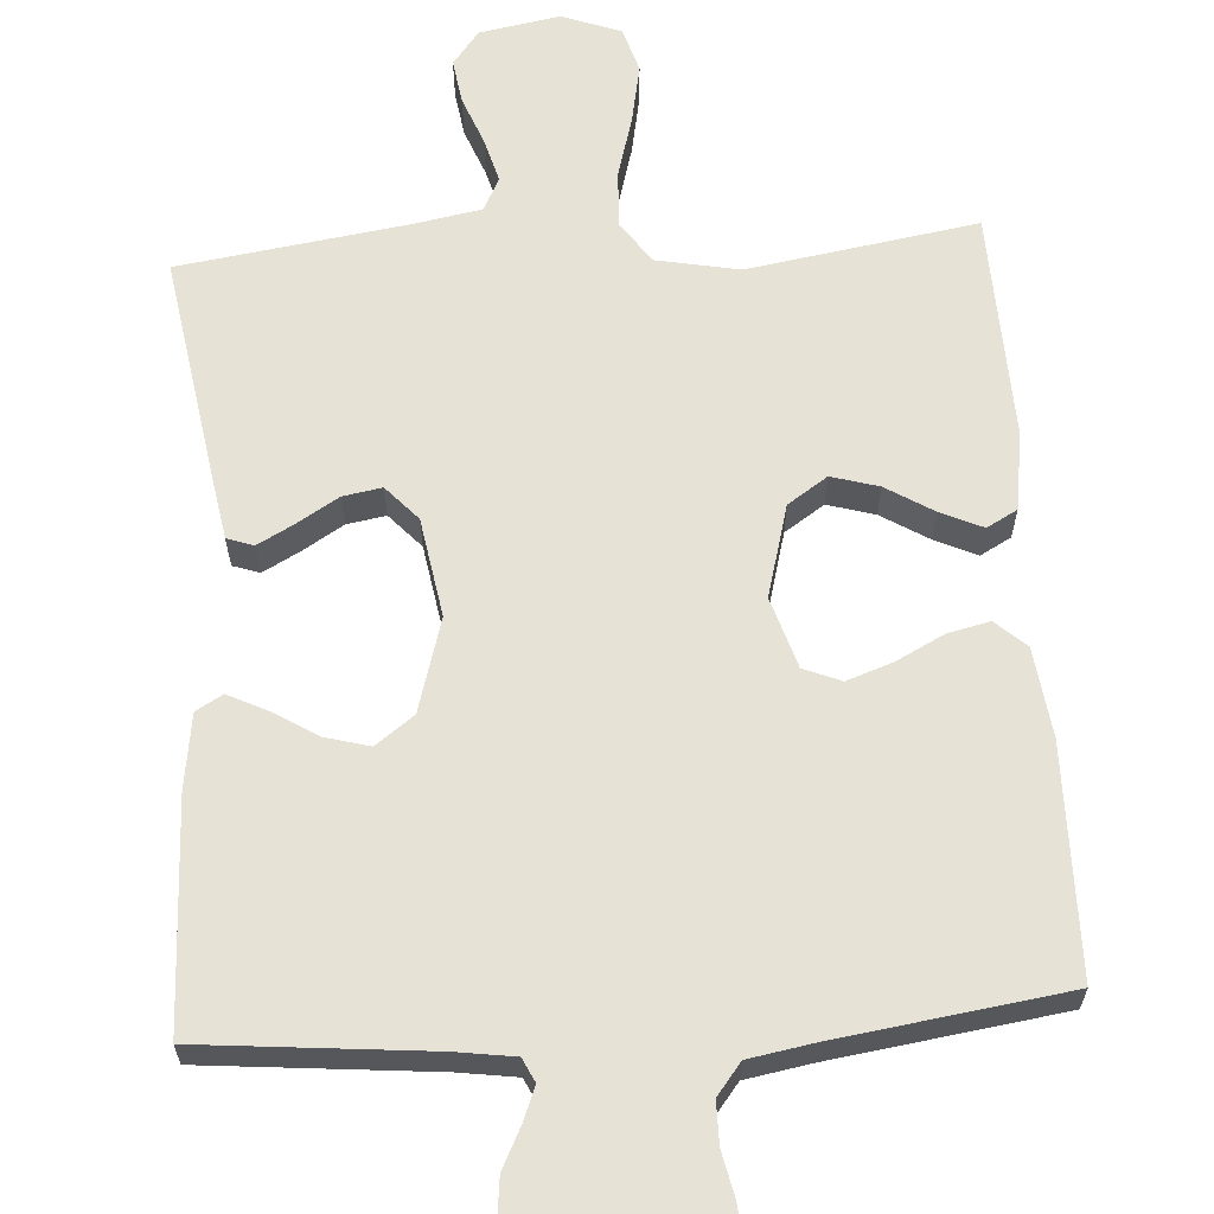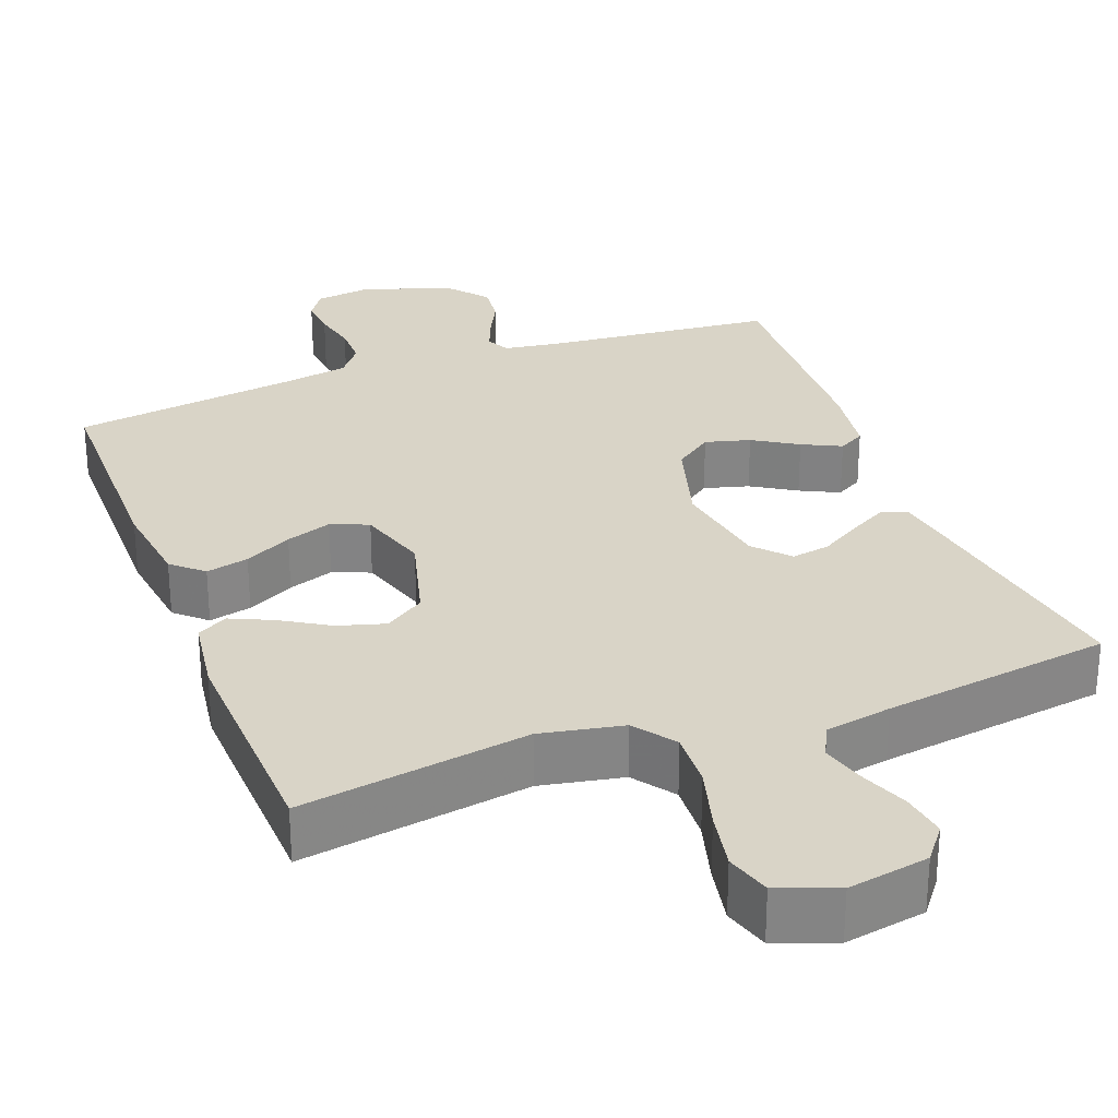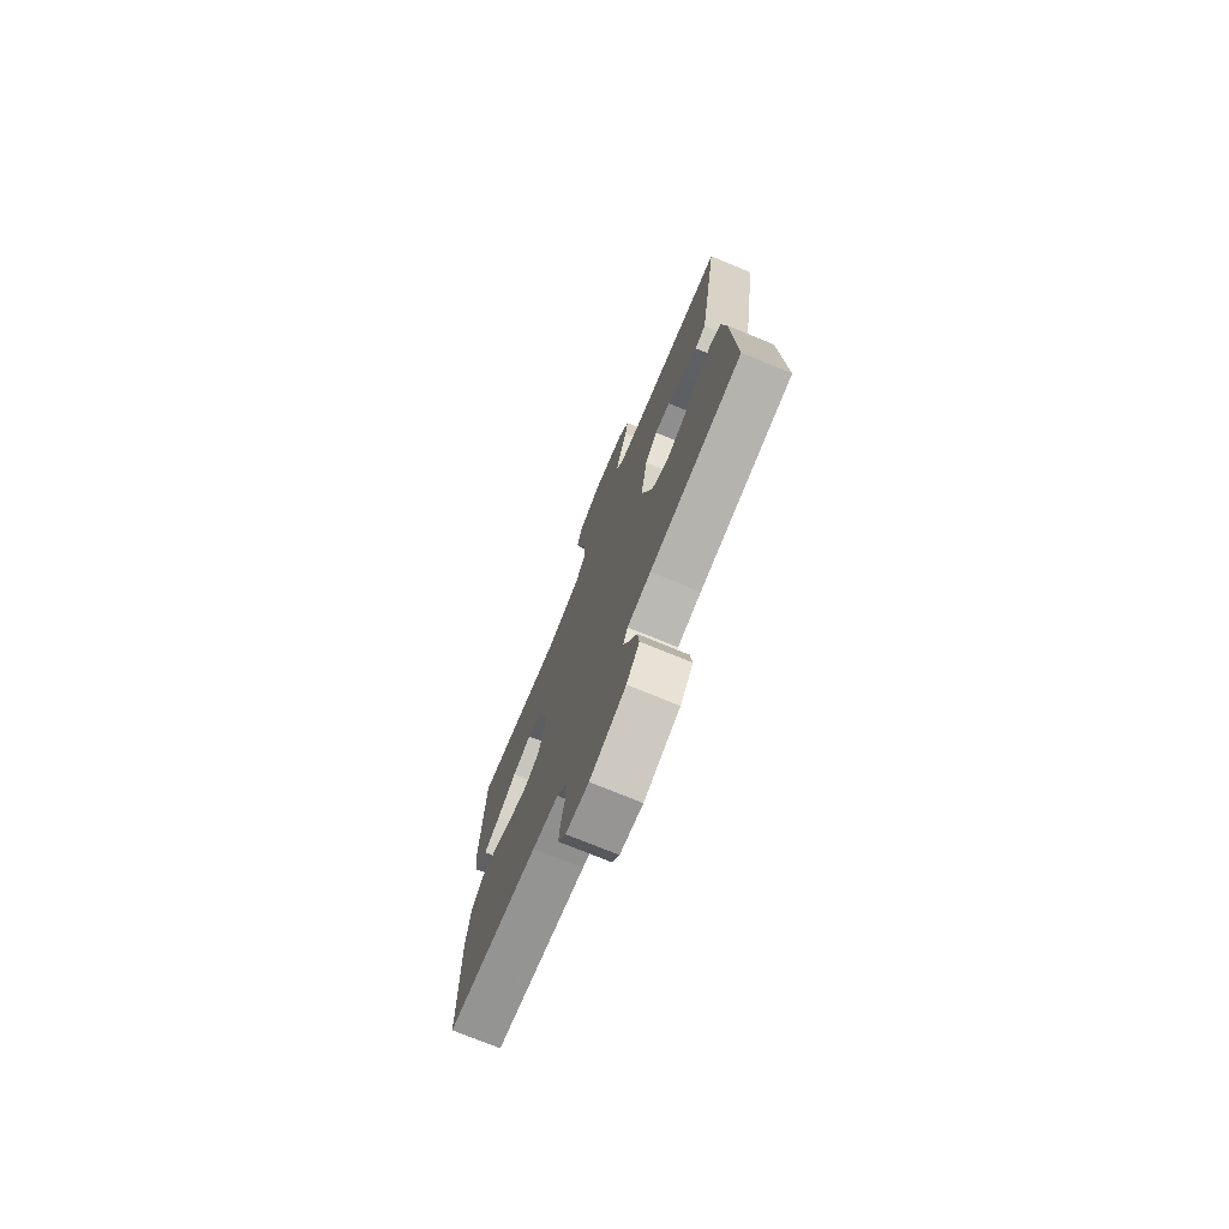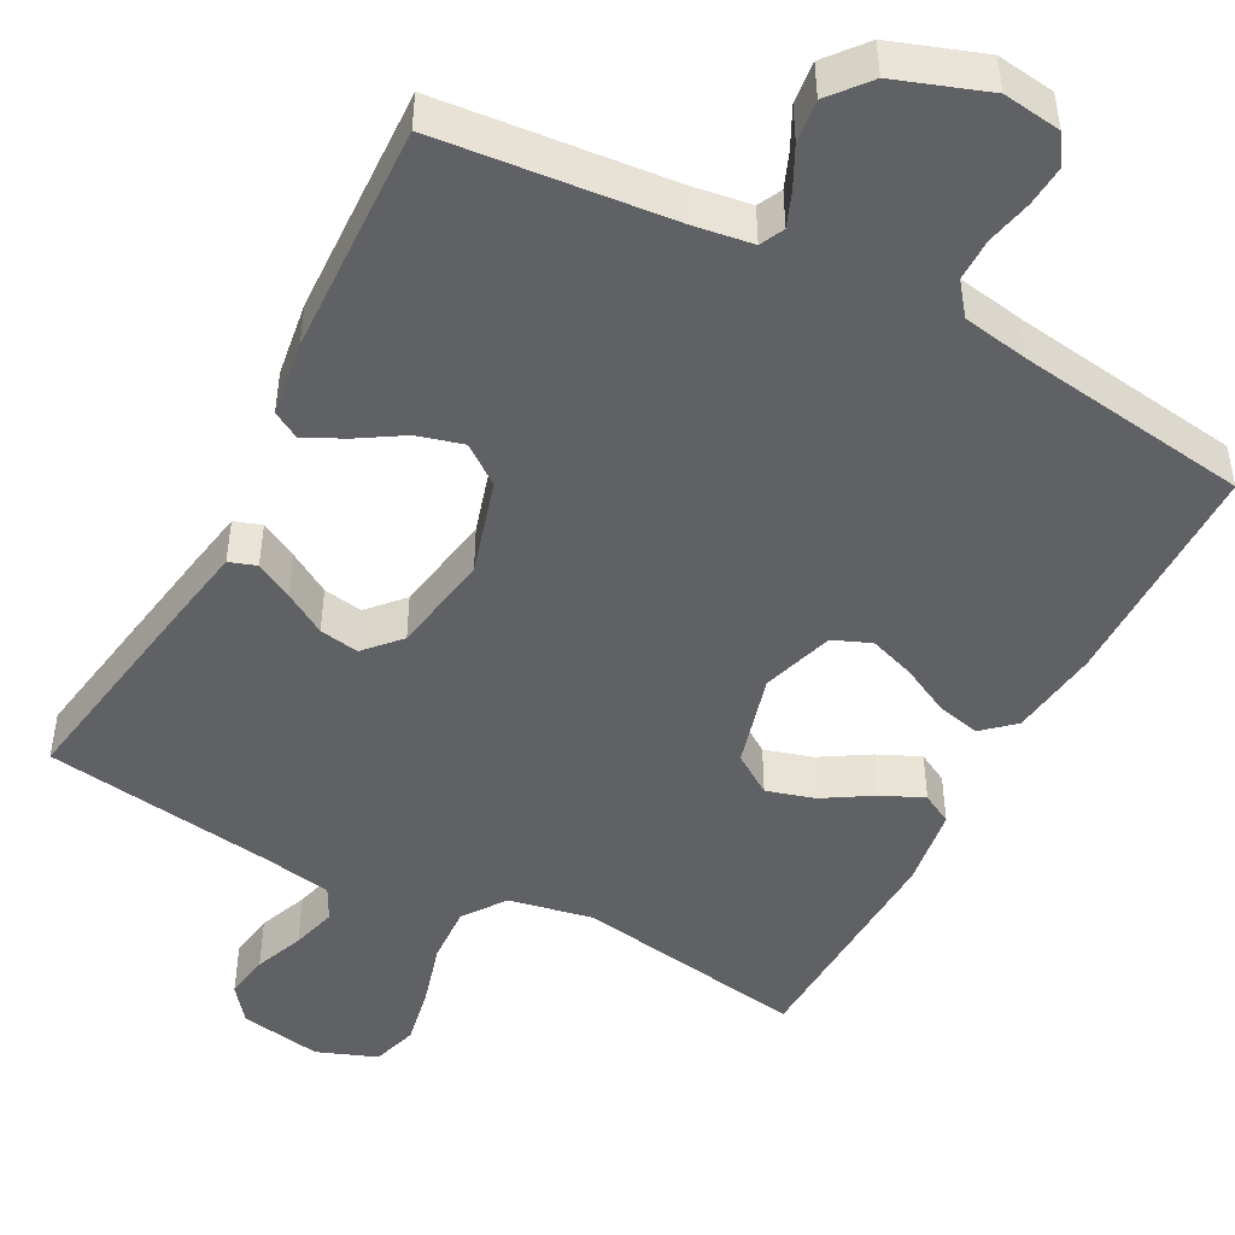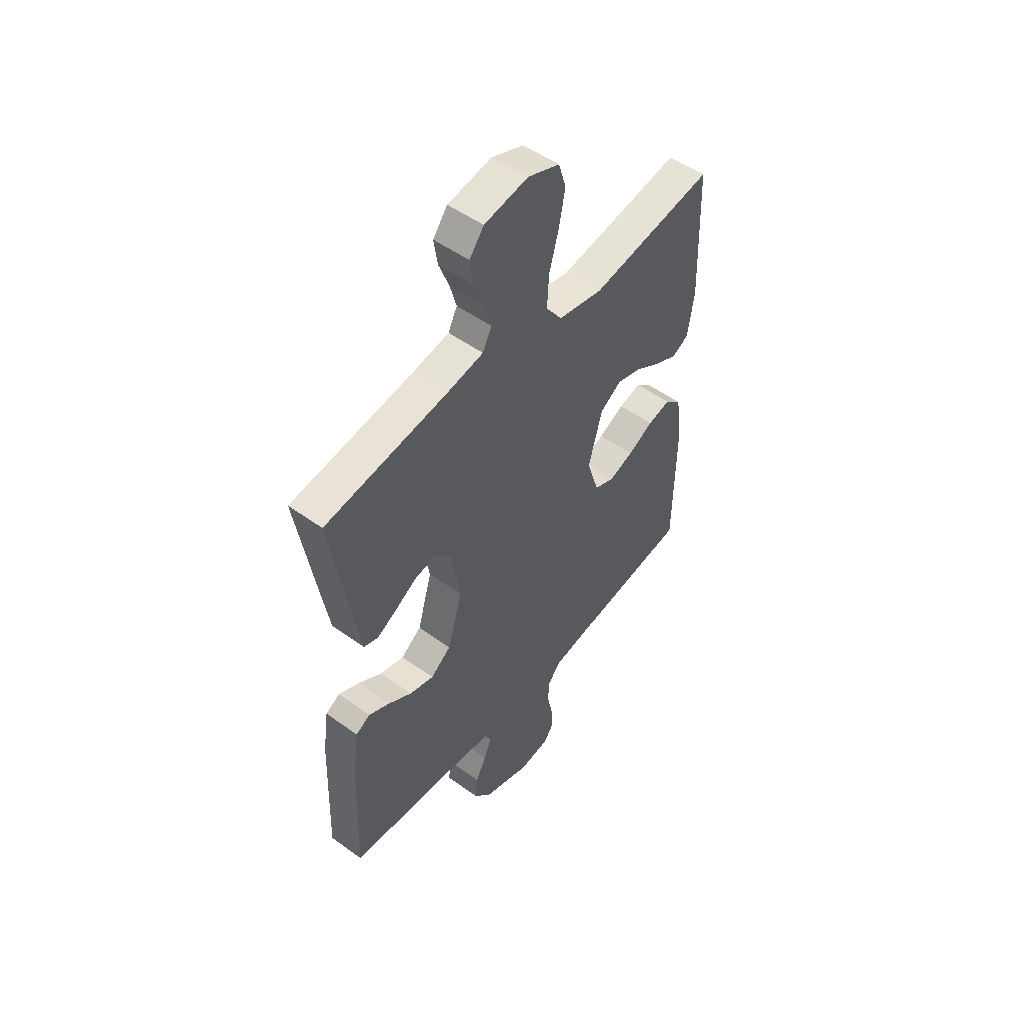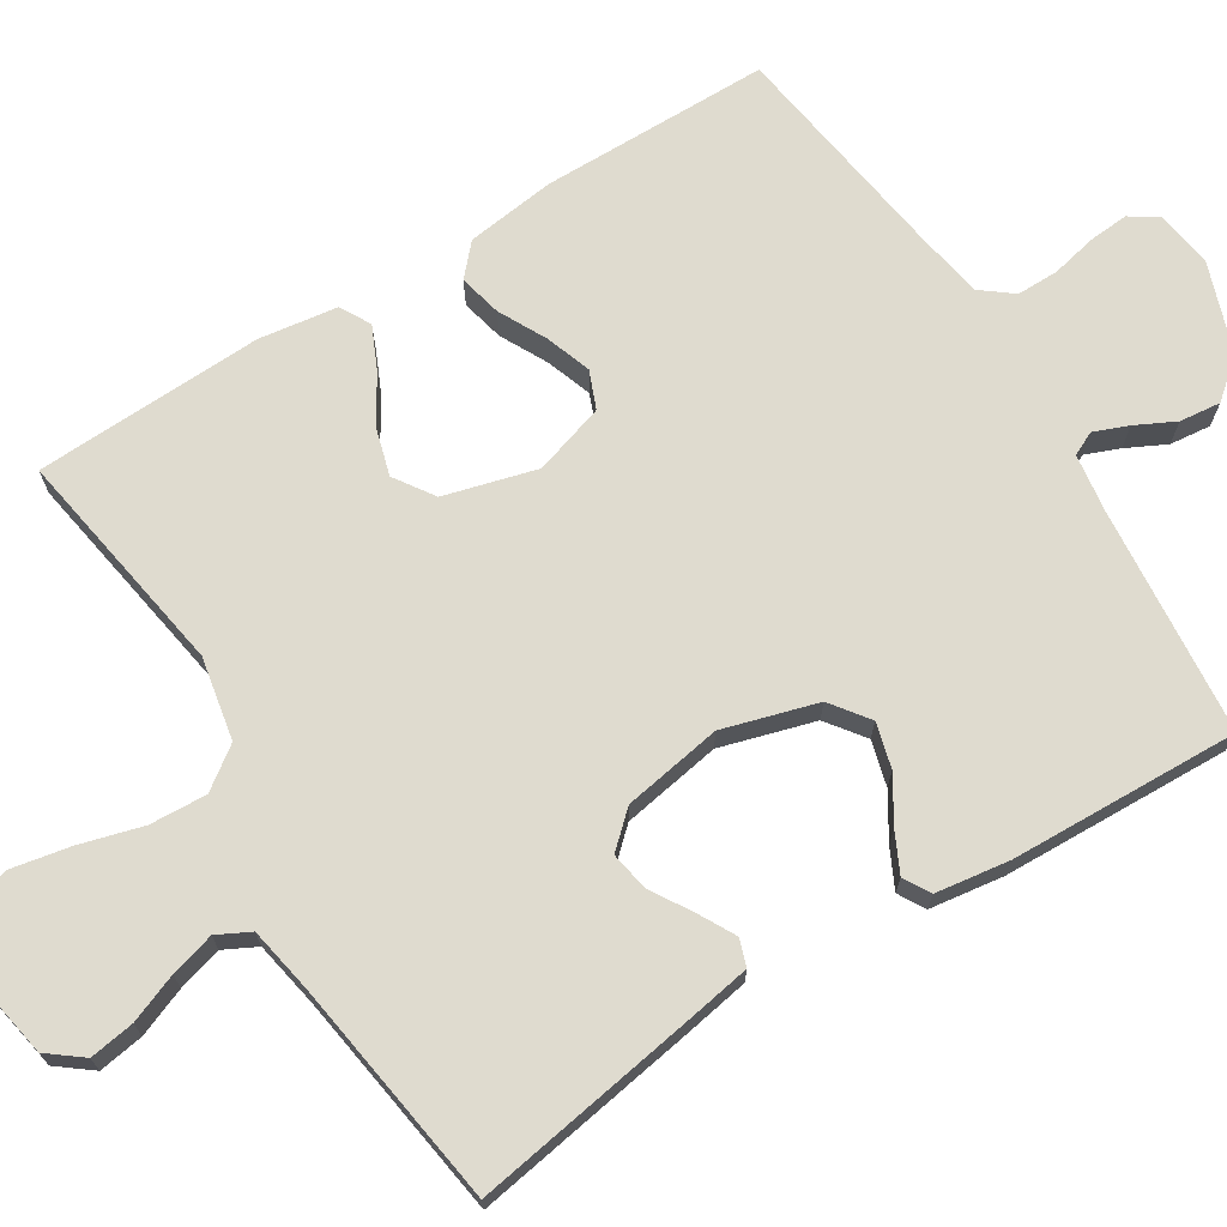
<metadata>
{"format":"obj","ext":"obj","renderer":"f3d","projection":"perspective","resolution":1024,"background":"white","views":[{"elev":63.3,"azim":176.3,"up":"+Y"},{"elev":28.7,"azim":-20.7,"up":"+Y"},{"elev":-74.9,"azim":67.7,"up":"+Z"},{"elev":-47.5,"azim":152.2,"up":"+Y"},{"elev":51.2,"azim":128.2,"up":"+Z"},{"elev":70.4,"azim":58.1,"up":"+Y"}]}
</metadata>
<code>
v 0.5 0.07 0.5
v 0.451 0.07 0.2
v 0.437 0.07 0.119
v 0.402 0.07 0.107
v 0.354 0.07 0.133
v 0.3 0.07 0.166
v 0.249 0.07 0.175
v 0.208 0.07 0.13
v 0.186 0.07 0
v 0.222 0.07 -0.123
v 0.272 0.07 -0.16
v 0.331 0.07 -0.144
v 0.389 0.07 -0.108
v 0.44 0.07 -0.083
v 0.475 0.07 -0.103
v 0.489 0.07 -0.2
v 0.5 0.07 -0.5
v 0.2 0.07 -0.528
v 0.124 0.07 -0.539
v 0.109 0.07 -0.57
v 0.127 0.07 -0.615
v 0.153 0.07 -0.667
v 0.159 0.07 -0.721
v 0.117 0.07 -0.772
v 0 0.07 -0.813
v -0.075 0.07 -0.803
v -0.1 0.07 -0.766
v -0.096 0.07 -0.713
v -0.083 0.07 -0.654
v -0.083 0.07 -0.599
v -0.115 0.07 -0.558
v -0.2 0.07 -0.543
v -0.5 0.07 -0.5
v -0.503 0.07 -0.2
v -0.488 0.07 -0.083
v -0.448 0.07 -0.047
v -0.392 0.07 -0.06
v -0.33 0.07 -0.092
v -0.27 0.07 -0.113
v -0.221 0.07 -0.093
v -0.192 0.07 0
v -0.225 0.07 0.121
v -0.277 0.07 0.156
v -0.339 0.07 0.138
v -0.401 0.07 0.1
v -0.456 0.07 0.075
v -0.496 0.07 0.097
v -0.511 0.07 0.2
v -0.5 0.07 0.5
v -0.2 0.07 0.451
v -0.092 0.07 0.472
v -0.053 0.07 0.526
v -0.057 0.07 0.601
v -0.08 0.07 0.683
v -0.095 0.07 0.76
v -0.077 0.07 0.819
v 0 0.07 0.848
v 0.106 0.07 0.829
v 0.141 0.07 0.784
v 0.132 0.07 0.725
v 0.107 0.07 0.661
v 0.091 0.07 0.603
v 0.113 0.07 0.56
v 0.2 0.07 0.544
v 0.5 0 0.5
v 0.451 0 0.2
v 0.437 0 0.119
v 0.402 0 0.107
v 0.354 0 0.133
v 0.3 0 0.166
v 0.249 0 0.175
v 0.208 0 0.13
v 0.186 0 0
v 0.222 0 -0.123
v 0.272 0 -0.16
v 0.331 0 -0.144
v 0.389 0 -0.108
v 0.44 0 -0.083
v 0.475 0 -0.103
v 0.489 0 -0.2
v 0.5 0 -0.5
v 0.2 0 -0.528
v 0.124 0 -0.539
v 0.109 0 -0.57
v 0.127 0 -0.615
v 0.153 0 -0.667
v 0.159 0 -0.721
v 0.117 0 -0.772
v 0 0 -0.813
v -0.075 0 -0.803
v -0.1 0 -0.766
v -0.096 0 -0.713
v -0.083 0 -0.654
v -0.083 0 -0.599
v -0.115 0 -0.558
v -0.2 0 -0.543
v -0.5 0 -0.5
v -0.503 0 -0.2
v -0.488 0 -0.083
v -0.448 0 -0.047
v -0.392 0 -0.06
v -0.33 0 -0.092
v -0.27 0 -0.113
v -0.221 0 -0.093
v -0.192 0 0
v -0.225 0 0.121
v -0.277 0 0.156
v -0.339 0 0.138
v -0.401 0 0.1
v -0.456 0 0.075
v -0.496 0 0.097
v -0.511 0 0.2
v -0.5 0 0.5
v -0.2 0 0.451
v -0.092 0 0.472
v -0.053 0 0.526
v -0.057 0 0.601
v -0.08 0 0.683
v -0.095 0 0.76
v -0.077 0 0.819
v 0 0 0.848
v 0.106 0 0.829
v 0.141 0 0.784
v 0.132 0 0.725
v 0.107 0 0.661
v 0.091 0 0.603
v 0.113 0 0.56
v 0.2 0 0.544
f 58 59 60 61
f 58 61 62
f 57 58 62
f 56 57 62
f 53 54 55 56
f 53 56 62 63
f 47 48 49 50
f 47 50 51
f 44 45 46 47
f 43 44 47 51
f 42 43 51 52
f 35 36 37 38
f 35 38 39
f 32 33 34 35
f 31 32 35 39
f 30 31 39 40
f 26 27 28 29
f 26 29 30
f 25 26 30
f 21 22 23 24
f 20 21 24 25
f 15 16 17 18
f 15 18 19
f 12 13 14 15
f 12 15 19
f 11 12 19
f 10 11 19 20
f 3 4 5 6
f 1 2 3 6
f 64 1 6 7
f 63 64 7 8
f 52 53 63 8
f 41 42 52 8
f 40 41 8 9
f 20 25 30 40
f 9 10 20 40
f 125 124 123 122
f 126 125 122
f 126 122 121
f 126 121 120
f 120 119 118 117
f 127 126 120 117
f 114 113 112 111
f 115 114 111
f 111 110 109 108
f 115 111 108 107
f 116 115 107 106
f 102 101 100 99
f 103 102 99
f 99 98 97 96
f 103 99 96 95
f 104 103 95 94
f 93 92 91 90
f 94 93 90
f 94 90 89
f 88 87 86 85
f 89 88 85 84
f 82 81 80 79
f 83 82 79
f 79 78 77 76
f 83 79 76
f 83 76 75
f 84 83 75 74
f 70 69 68 67
f 70 67 66 65
f 71 70 65 128
f 72 71 128 127
f 72 127 117 116
f 72 116 106 105
f 73 72 105 104
f 104 94 89 84
f 104 84 74 73
f 1 65 66 2
f 2 66 67 3
f 3 67 68 4
f 4 68 69 5
f 5 69 70 6
f 6 70 71 7
f 7 71 72 8
f 8 72 73 9
f 9 73 74 10
f 10 74 75 11
f 11 75 76 12
f 12 76 77 13
f 13 77 78 14
f 14 78 79 15
f 15 79 80 16
f 16 80 81 17
f 17 81 82 18
f 18 82 83 19
f 19 83 84 20
f 20 84 85 21
f 21 85 86 22
f 22 86 87 23
f 23 87 88 24
f 24 88 89 25
f 25 89 90 26
f 26 90 91 27
f 27 91 92 28
f 28 92 93 29
f 29 93 94 30
f 30 94 95 31
f 31 95 96 32
f 32 96 97 33
f 33 97 98 34
f 34 98 99 35
f 35 99 100 36
f 36 100 101 37
f 37 101 102 38
f 38 102 103 39
f 39 103 104 40
f 40 104 105 41
f 41 105 106 42
f 42 106 107 43
f 43 107 108 44
f 44 108 109 45
f 45 109 110 46
f 46 110 111 47
f 47 111 112 48
f 48 112 113 49
f 49 113 114 50
f 50 114 115 51
f 51 115 116 52
f 52 116 117 53
f 53 117 118 54
f 54 118 119 55
f 55 119 120 56
f 56 120 121 57
f 57 121 122 58
f 58 122 123 59
f 59 123 124 60
f 60 124 125 61
f 61 125 126 62
f 62 126 127 63
f 63 127 128 64
f 64 128 65 1

</code>
